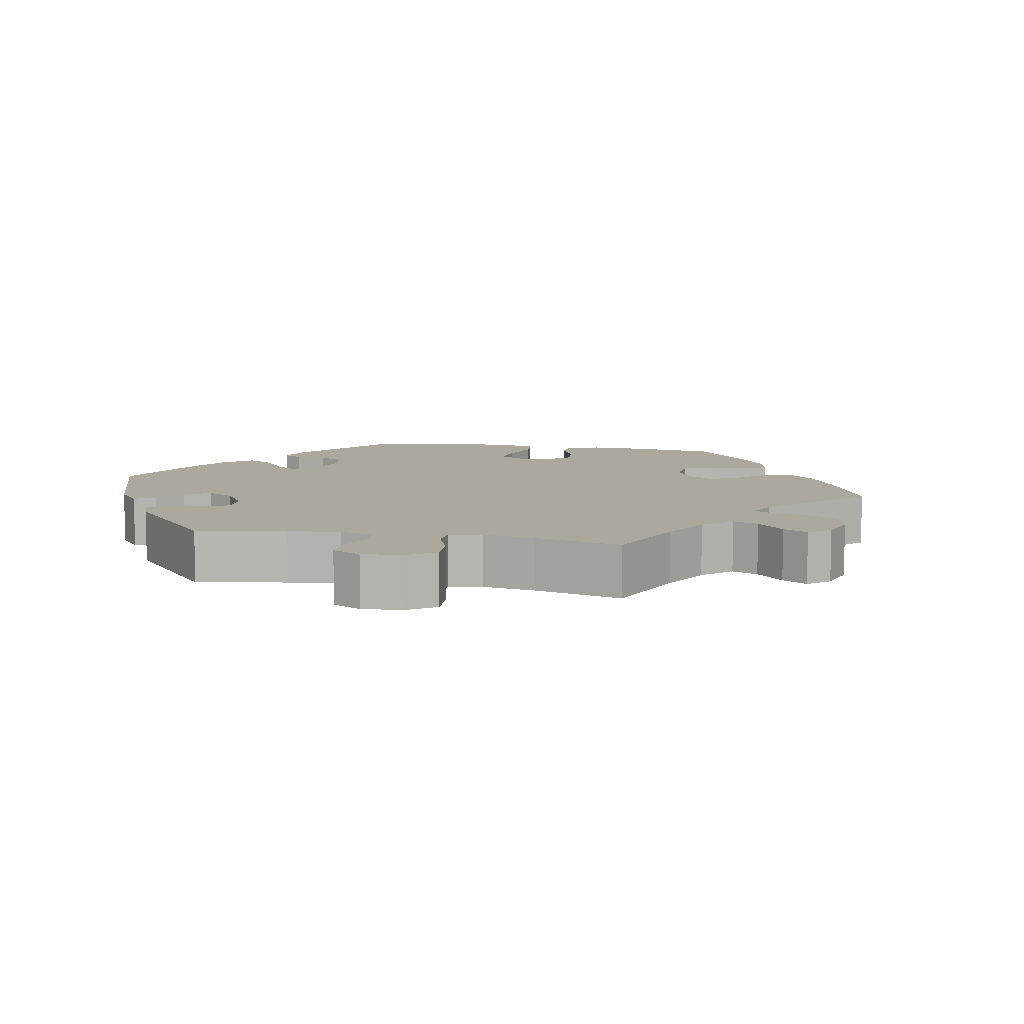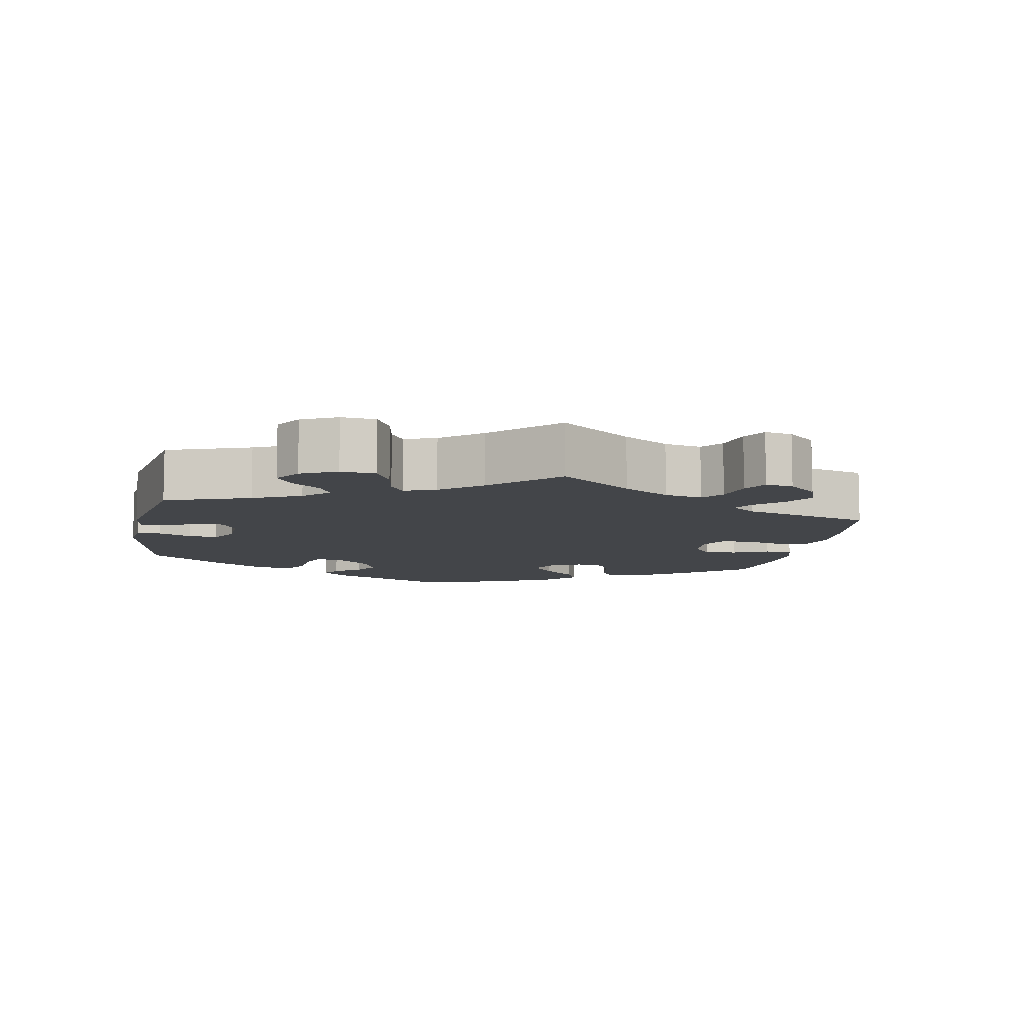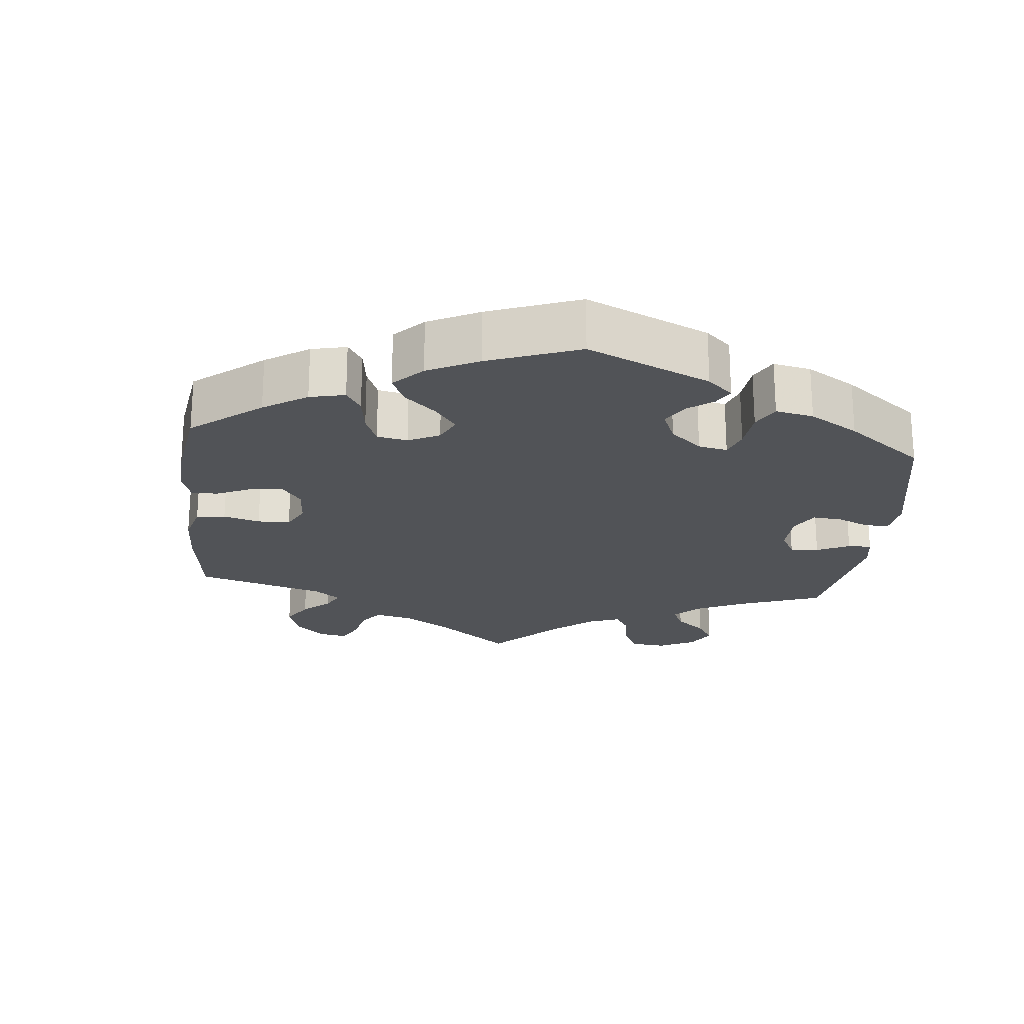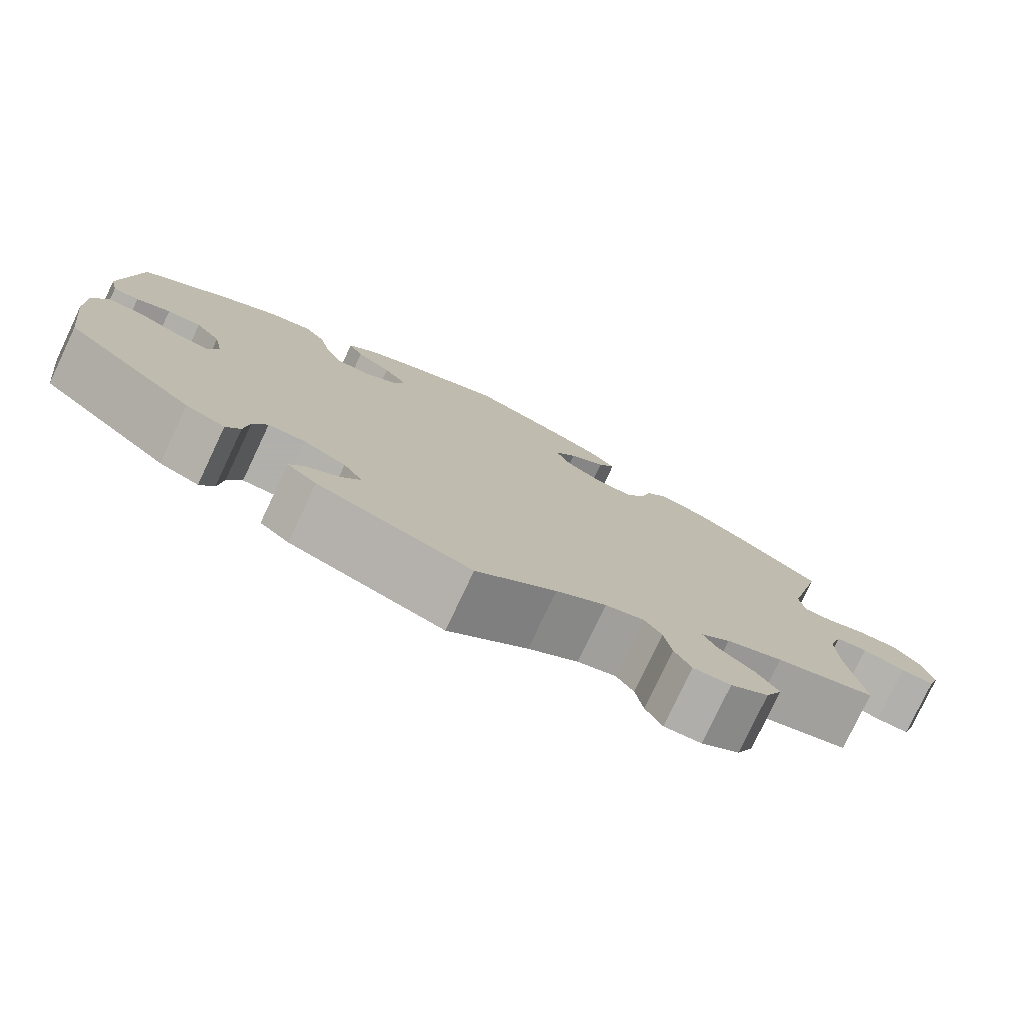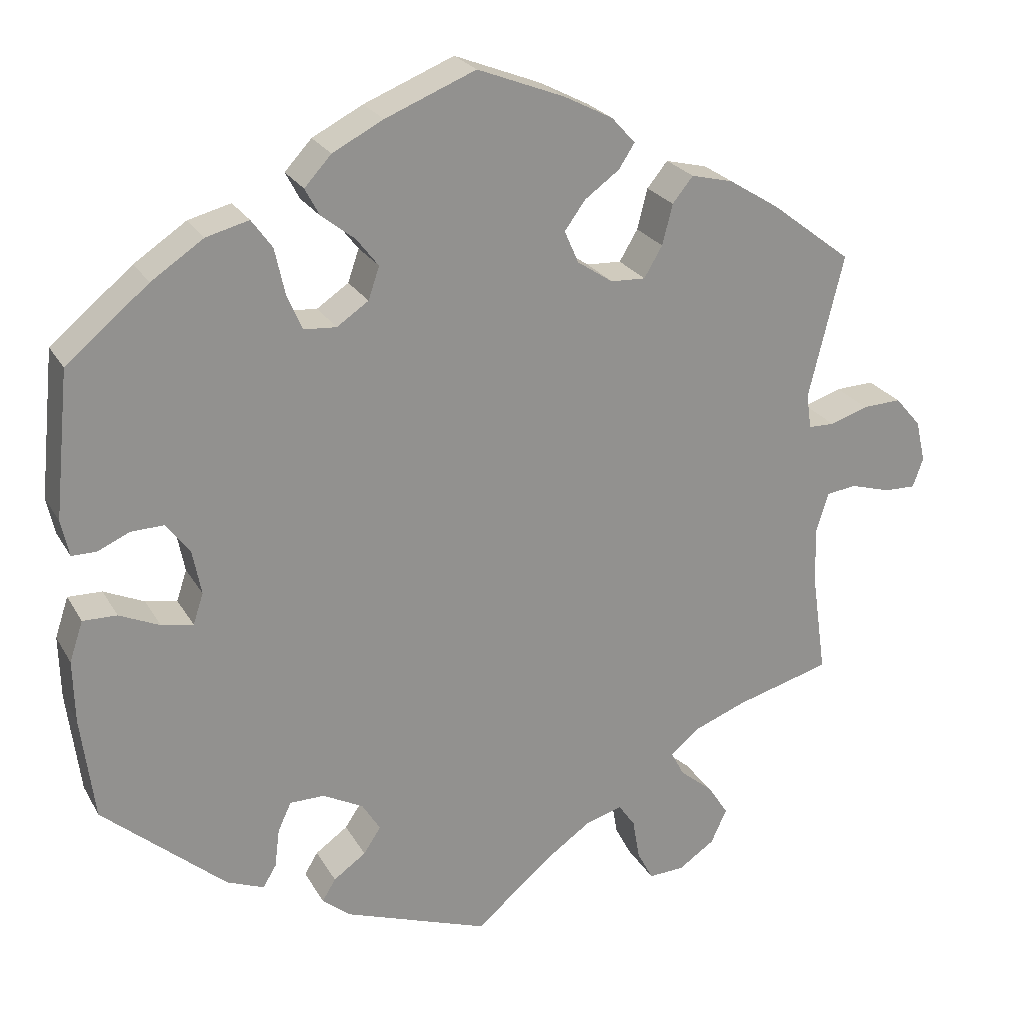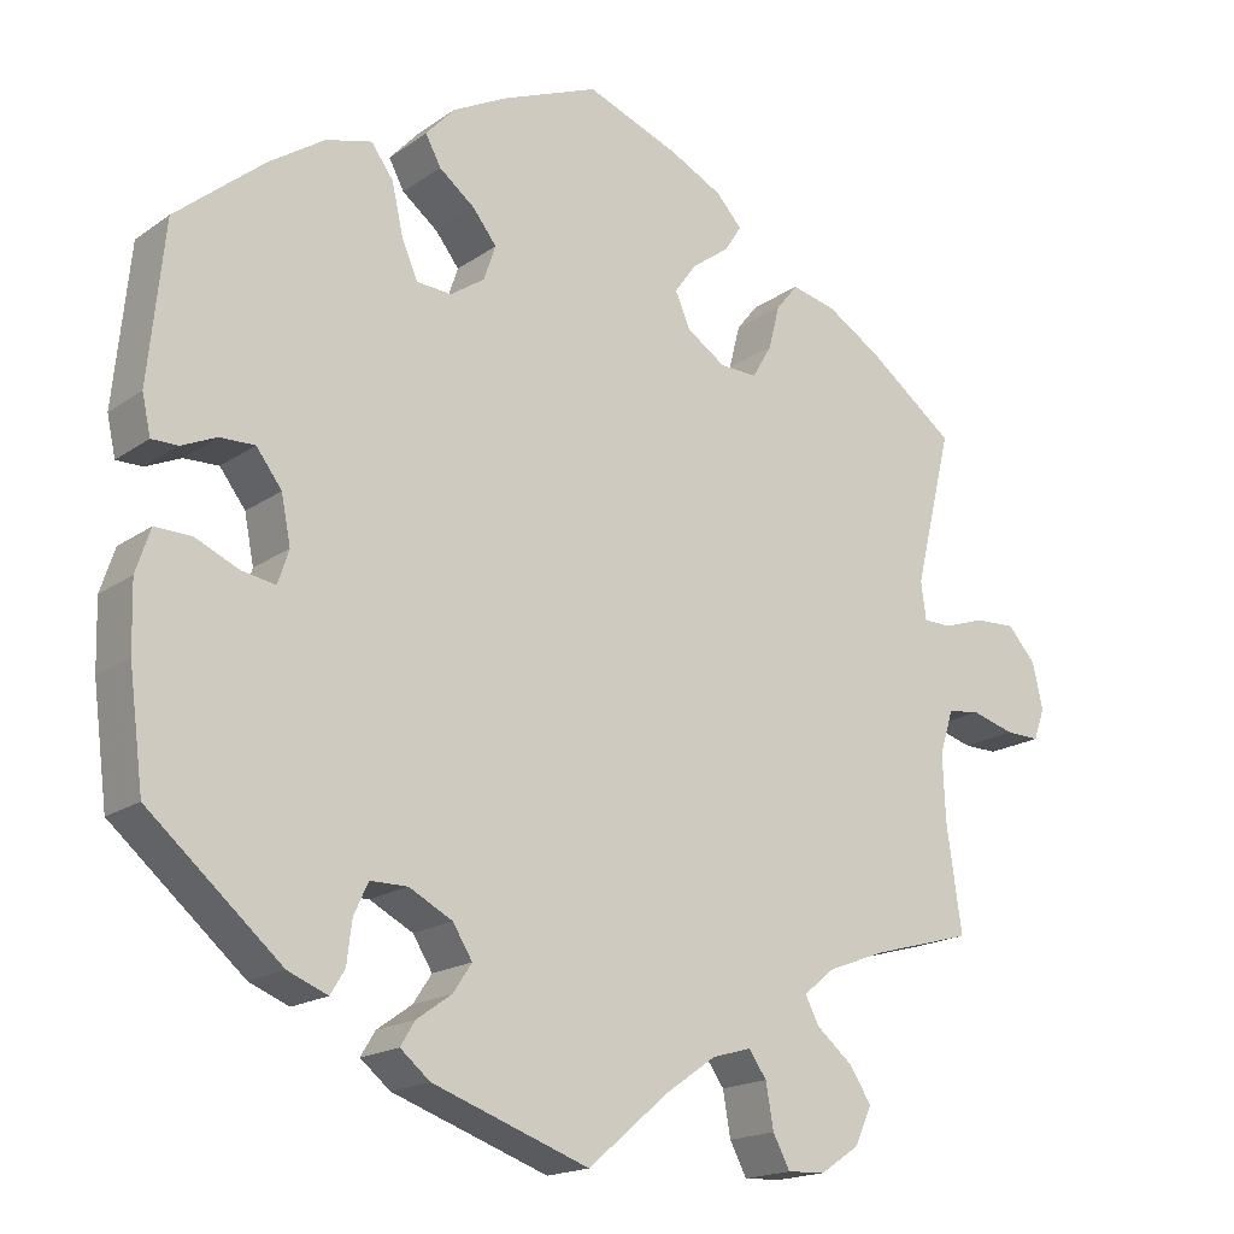
<metadata>
{"format":"obj","ext":"obj","renderer":"f3d","projection":"perspective","resolution":1024,"background":"white","views":[{"elev":8.7,"azim":-138.8,"up":"+Y"},{"elev":-8.8,"azim":-130.6,"up":"+Y"},{"elev":-22.2,"azim":54.2,"up":"+Y"},{"elev":-78.4,"azim":154.7,"up":"+Z"},{"elev":24.0,"azim":156.9,"up":"+Z"},{"elev":-17.6,"azim":143.4,"up":"+Z"}]}
</metadata>
<code>
v -0.095 0.07 -0.497
v -0.155 0.07 -0.455
v -0.201 0.07 -0.442
v -0.222 0.07 -0.472
v -0.231 0.07 -0.524
v -0.251 0.07 -0.562
v -0.296 0.07 -0.56
v -0.342 0.07 -0.529
v -0.362 0.07 -0.485
v -0.336 0.07 -0.445
v -0.294 0.07 -0.41
v -0.277 0.07 -0.378
v -0.313 0.07 -0.348
v -0.381 0.07 -0.322
v -0.501 0.07 -0.289
v -0.483 0.07 -0.163
v -0.48 0.07 -0.087
v -0.496 0.07 -0.036
v -0.534 0.07 -0.031
v -0.585 0.07 -0.046
v -0.625 0.07 -0.047
v -0.638 0.07 -0.01
v -0.626 0.07 0.043
v -0.593 0.07 0.081
v -0.544 0.07 0.079
v -0.496 0.07 0.063
v -0.463 0.07 0.064
v -0.457 0.07 0.108
v -0.501 0.07 0.289
v -0.399 0.07 0.367
v -0.335 0.07 0.407
v -0.282 0.07 0.42
v -0.256 0.07 0.388
v -0.243 0.07 0.337
v -0.22 0.07 0.298
v -0.176 0.07 0.3
v -0.131 0.07 0.33
v -0.113 0.07 0.371
v -0.139 0.07 0.407
v -0.183 0.07 0.439
v -0.203 0.07 0.47
v -0.173 0.07 0.503
v -0.111 0.07 0.535
v -0.001 0.07 0.578
v 0.113 0.07 0.532
v 0.177 0.07 0.499
v 0.211 0.07 0.462
v 0.193 0.07 0.428
v 0.151 0.07 0.395
v 0.123 0.07 0.359
v 0.137 0.07 0.318
v 0.177 0.07 0.291
v 0.218 0.07 0.294
v 0.237 0.07 0.338
v 0.25 0.07 0.397
v 0.276 0.07 0.433
v 0.33 0.07 0.419
v 0.396 0.07 0.375
v 0.5 0.07 0.289
v 0.519 0.07 0.104
v 0.509 0.07 0.058
v 0.478 0.07 0.058
v 0.437 0.07 0.076
v 0.396 0.07 0.077
v 0.366 0.07 0.037
v 0.355 0.07 -0.019
v 0.368 0.07 -0.058
v 0.408 0.07 -0.051
v 0.459 0.07 -0.028
v 0.502 0.07 -0.027
v 0.519 0.07 -0.078
v 0.517 0.07 -0.157
v 0.5 0.07 -0.289
v 0.344 0.07 -0.424
v 0.297 0.07 -0.443
v 0.28 0.07 -0.415
v 0.274 0.07 -0.366
v 0.257 0.07 -0.329
v 0.213 0.07 -0.329
v 0.162 0.07 -0.356
v 0.139 0.07 -0.393
v 0.161 0.07 -0.426
v 0.202 0.07 -0.455
v 0.219 0.07 -0.483
v 0.184 0.07 -0.512
v 0 0.07 -0.578
v -0.095 0 -0.497
v -0.155 0 -0.455
v -0.201 0 -0.442
v -0.222 0 -0.472
v -0.231 0 -0.524
v -0.251 0 -0.562
v -0.296 0 -0.56
v -0.342 0 -0.529
v -0.362 0 -0.485
v -0.336 0 -0.445
v -0.294 0 -0.41
v -0.277 0 -0.378
v -0.313 0 -0.348
v -0.381 0 -0.322
v -0.501 0 -0.289
v -0.483 0 -0.163
v -0.48 0 -0.087
v -0.496 0 -0.036
v -0.534 0 -0.031
v -0.585 0 -0.046
v -0.625 0 -0.047
v -0.638 0 -0.01
v -0.626 0 0.043
v -0.593 0 0.081
v -0.544 0 0.079
v -0.496 0 0.063
v -0.463 0 0.064
v -0.457 0 0.108
v -0.501 0 0.289
v -0.399 0 0.367
v -0.335 0 0.407
v -0.282 0 0.42
v -0.256 0 0.388
v -0.243 0 0.337
v -0.22 0 0.298
v -0.176 0 0.3
v -0.131 0 0.33
v -0.113 0 0.371
v -0.139 0 0.407
v -0.183 0 0.439
v -0.203 0 0.47
v -0.173 0 0.503
v -0.111 0 0.535
v -0.001 0 0.578
v 0.113 0 0.532
v 0.177 0 0.499
v 0.211 0 0.462
v 0.193 0 0.428
v 0.151 0 0.395
v 0.123 0 0.359
v 0.137 0 0.318
v 0.177 0 0.291
v 0.218 0 0.294
v 0.237 0 0.338
v 0.25 0 0.397
v 0.276 0 0.433
v 0.33 0 0.419
v 0.396 0 0.375
v 0.5 0 0.289
v 0.519 0 0.104
v 0.509 0 0.058
v 0.478 0 0.058
v 0.437 0 0.076
v 0.396 0 0.077
v 0.366 0 0.037
v 0.355 0 -0.019
v 0.368 0 -0.058
v 0.408 0 -0.051
v 0.459 0 -0.028
v 0.502 0 -0.027
v 0.519 0 -0.078
v 0.517 0 -0.157
v 0.5 0 -0.289
v 0.344 0 -0.424
v 0.297 0 -0.443
v 0.28 0 -0.415
v 0.274 0 -0.366
v 0.257 0 -0.329
v 0.213 0 -0.329
v 0.162 0 -0.356
v 0.139 0 -0.393
v 0.161 0 -0.426
v 0.202 0 -0.455
v 0.219 0 -0.483
v 0.184 0 -0.512
v 0 0 -0.578
f 85 86 1
f 82 83 84 85
f 81 82 85 1
f 80 81 1 2
f 79 80 2 3
f 74 75 76 77
f 74 77 78
f 73 74 78
f 72 73 78 79
f 68 69 70 71
f 67 68 71 72
f 60 61 62 63
f 60 63 64
f 59 60 64
f 58 59 64 65
f 54 55 56 57
f 53 54 57 58
f 46 47 48 49
f 46 49 50
f 45 46 50
f 44 45 50
f 43 44 50 51
f 39 40 41 42
f 38 39 42 43
f 31 32 33 34
f 31 34 35
f 28 29 30 31
f 27 28 31 35
f 23 24 25 26
f 23 26 27
f 22 23 27
f 19 20 21 22
f 18 19 22 27
f 17 18 27 35
f 14 15 16
f 13 14 16 17
f 12 13 17 35
f 8 9 10 11
f 8 11 12
f 7 8 12
f 4 5 6 7
f 3 4 7 12
f 67 72 79 3
f 53 58 65 66
f 52 53 66 67
f 51 52 67 3
f 38 43 51
f 37 38 51 3
f 3 12 35 36
f 3 36 37
f 87 172 171
f 171 170 169 168
f 87 171 168 167
f 88 87 167 166
f 89 88 166 165
f 163 162 161 160
f 164 163 160
f 164 160 159
f 165 164 159 158
f 157 156 155 154
f 158 157 154 153
f 149 148 147 146
f 150 149 146
f 150 146 145
f 151 150 145 144
f 143 142 141 140
f 144 143 140 139
f 135 134 133 132
f 136 135 132
f 136 132 131
f 136 131 130
f 137 136 130 129
f 128 127 126 125
f 129 128 125 124
f 120 119 118 117
f 121 120 117
f 117 116 115 114
f 121 117 114 113
f 112 111 110 109
f 113 112 109
f 113 109 108
f 108 107 106 105
f 113 108 105 104
f 121 113 104 103
f 102 101 100
f 103 102 100 99
f 121 103 99 98
f 97 96 95 94
f 98 97 94
f 98 94 93
f 93 92 91 90
f 98 93 90 89
f 89 165 158 153
f 152 151 144 139
f 153 152 139 138
f 89 153 138 137
f 137 129 124
f 89 137 124 123
f 122 121 98 89
f 123 122 89
f 1 87 88 2
f 2 88 89 3
f 3 89 90 4
f 4 90 91 5
f 5 91 92 6
f 6 92 93 7
f 7 93 94 8
f 8 94 95 9
f 9 95 96 10
f 10 96 97 11
f 11 97 98 12
f 12 98 99 13
f 13 99 100 14
f 14 100 101 15
f 15 101 102 16
f 16 102 103 17
f 17 103 104 18
f 18 104 105 19
f 19 105 106 20
f 20 106 107 21
f 21 107 108 22
f 22 108 109 23
f 23 109 110 24
f 24 110 111 25
f 25 111 112 26
f 26 112 113 27
f 27 113 114 28
f 28 114 115 29
f 29 115 116 30
f 30 116 117 31
f 31 117 118 32
f 32 118 119 33
f 33 119 120 34
f 34 120 121 35
f 35 121 122 36
f 36 122 123 37
f 37 123 124 38
f 38 124 125 39
f 39 125 126 40
f 40 126 127 41
f 41 127 128 42
f 42 128 129 43
f 43 129 130 44
f 44 130 131 45
f 45 131 132 46
f 46 132 133 47
f 47 133 134 48
f 48 134 135 49
f 49 135 136 50
f 50 136 137 51
f 51 137 138 52
f 52 138 139 53
f 53 139 140 54
f 54 140 141 55
f 55 141 142 56
f 56 142 143 57
f 57 143 144 58
f 58 144 145 59
f 59 145 146 60
f 60 146 147 61
f 61 147 148 62
f 62 148 149 63
f 63 149 150 64
f 64 150 151 65
f 65 151 152 66
f 66 152 153 67
f 67 153 154 68
f 68 154 155 69
f 69 155 156 70
f 70 156 157 71
f 71 157 158 72
f 72 158 159 73
f 73 159 160 74
f 74 160 161 75
f 75 161 162 76
f 76 162 163 77
f 77 163 164 78
f 78 164 165 79
f 79 165 166 80
f 80 166 167 81
f 81 167 168 82
f 82 168 169 83
f 83 169 170 84
f 84 170 171 85
f 85 171 172 86
f 86 172 87 1

</code>
